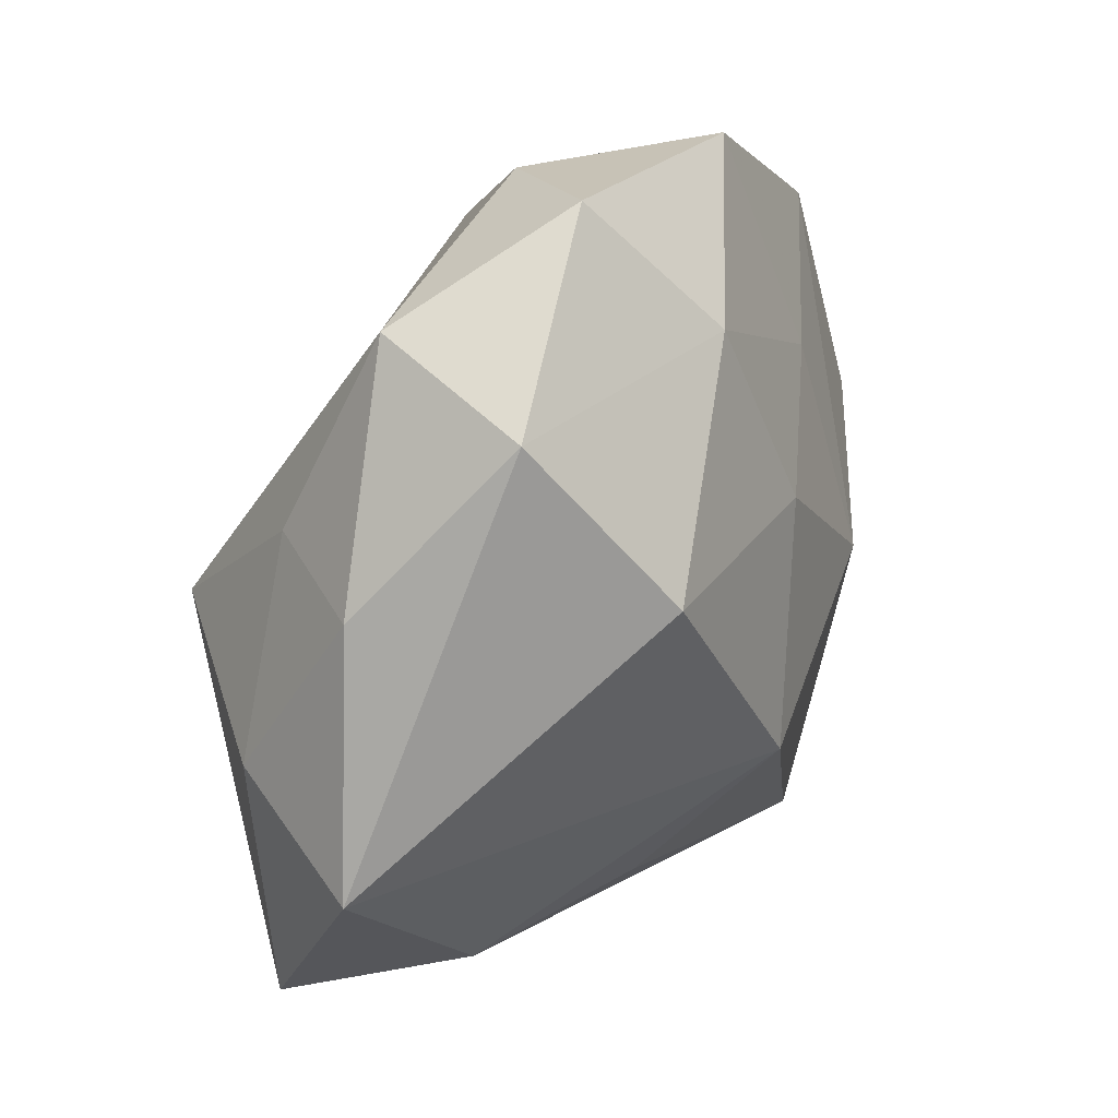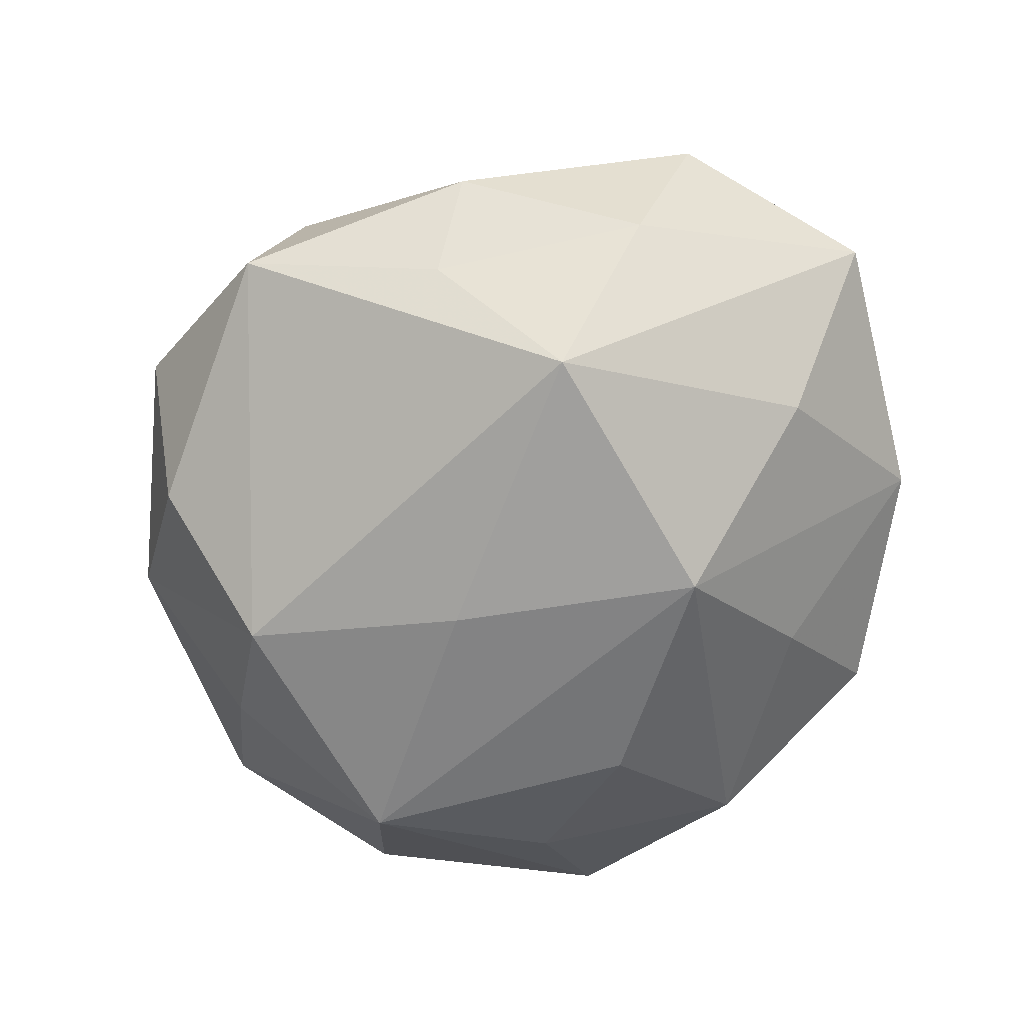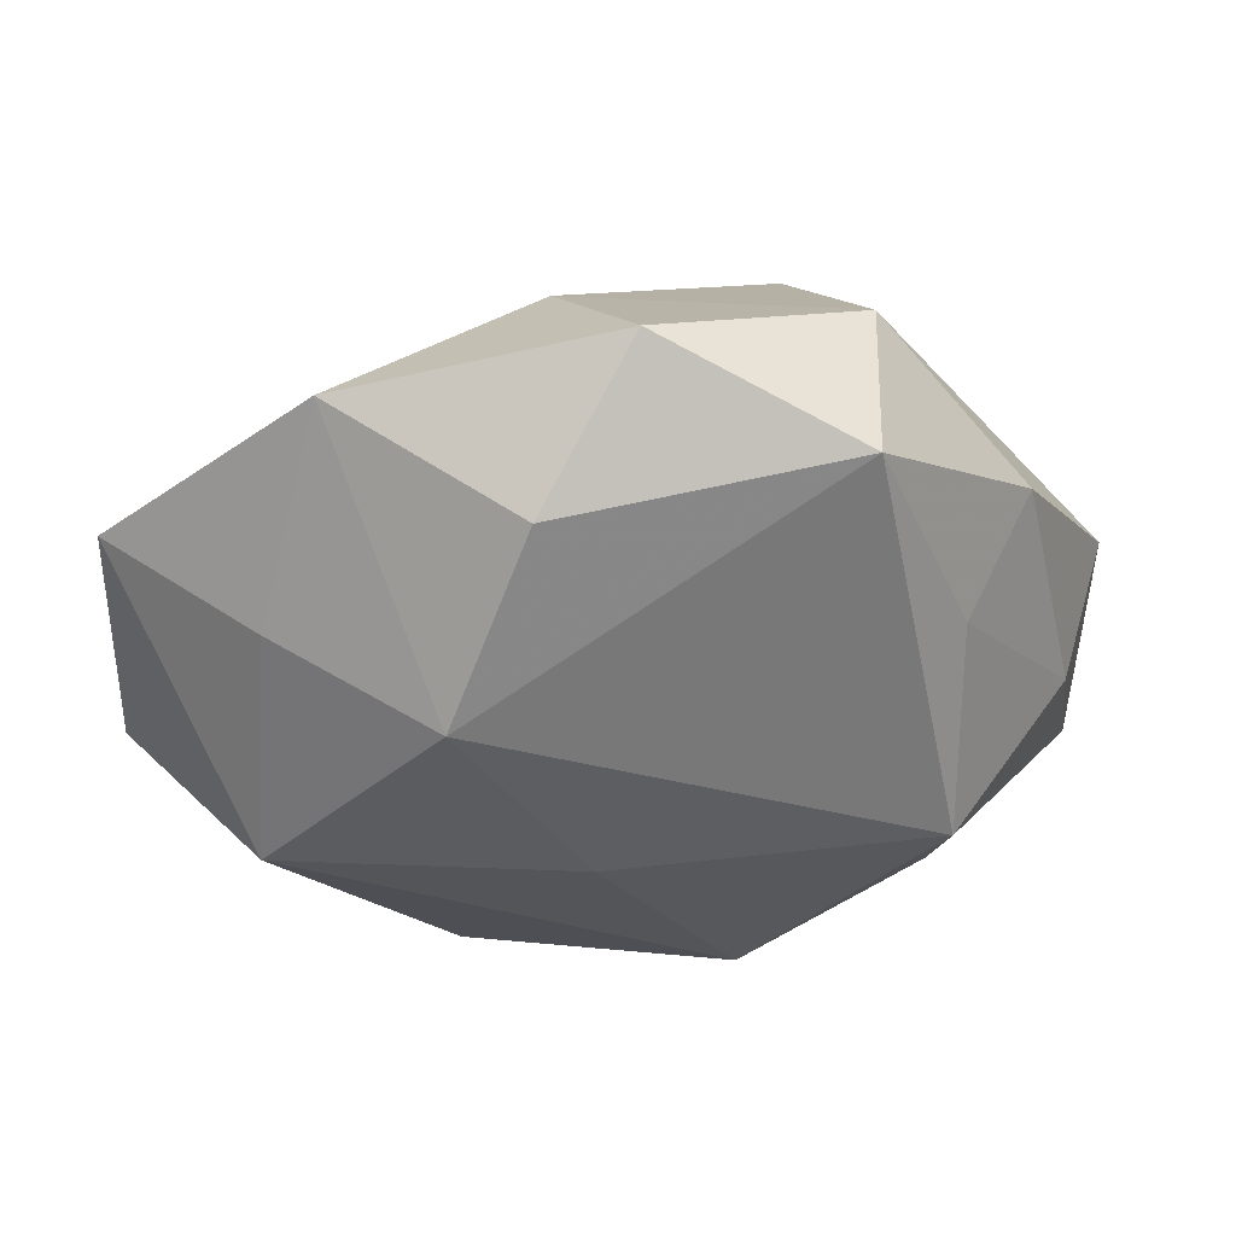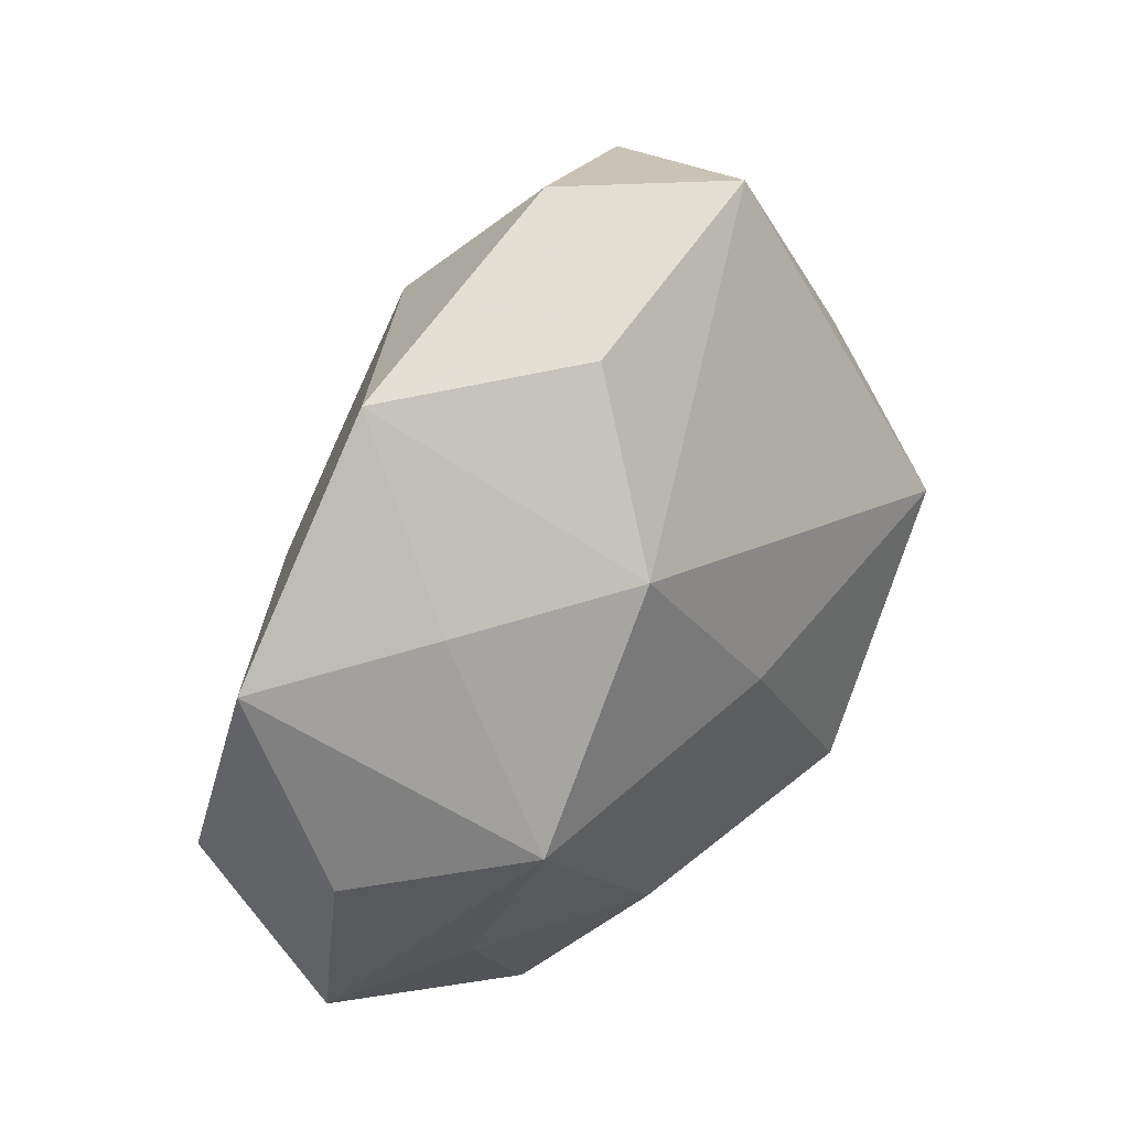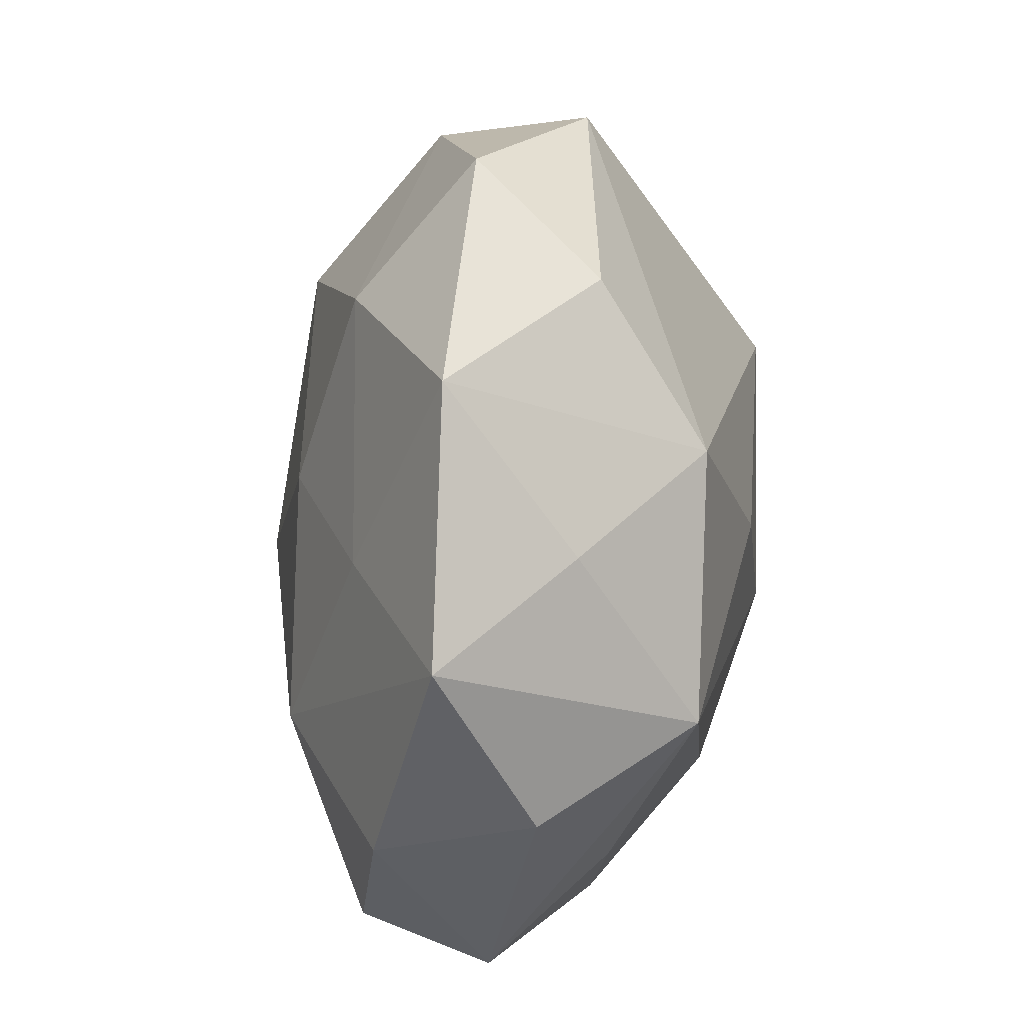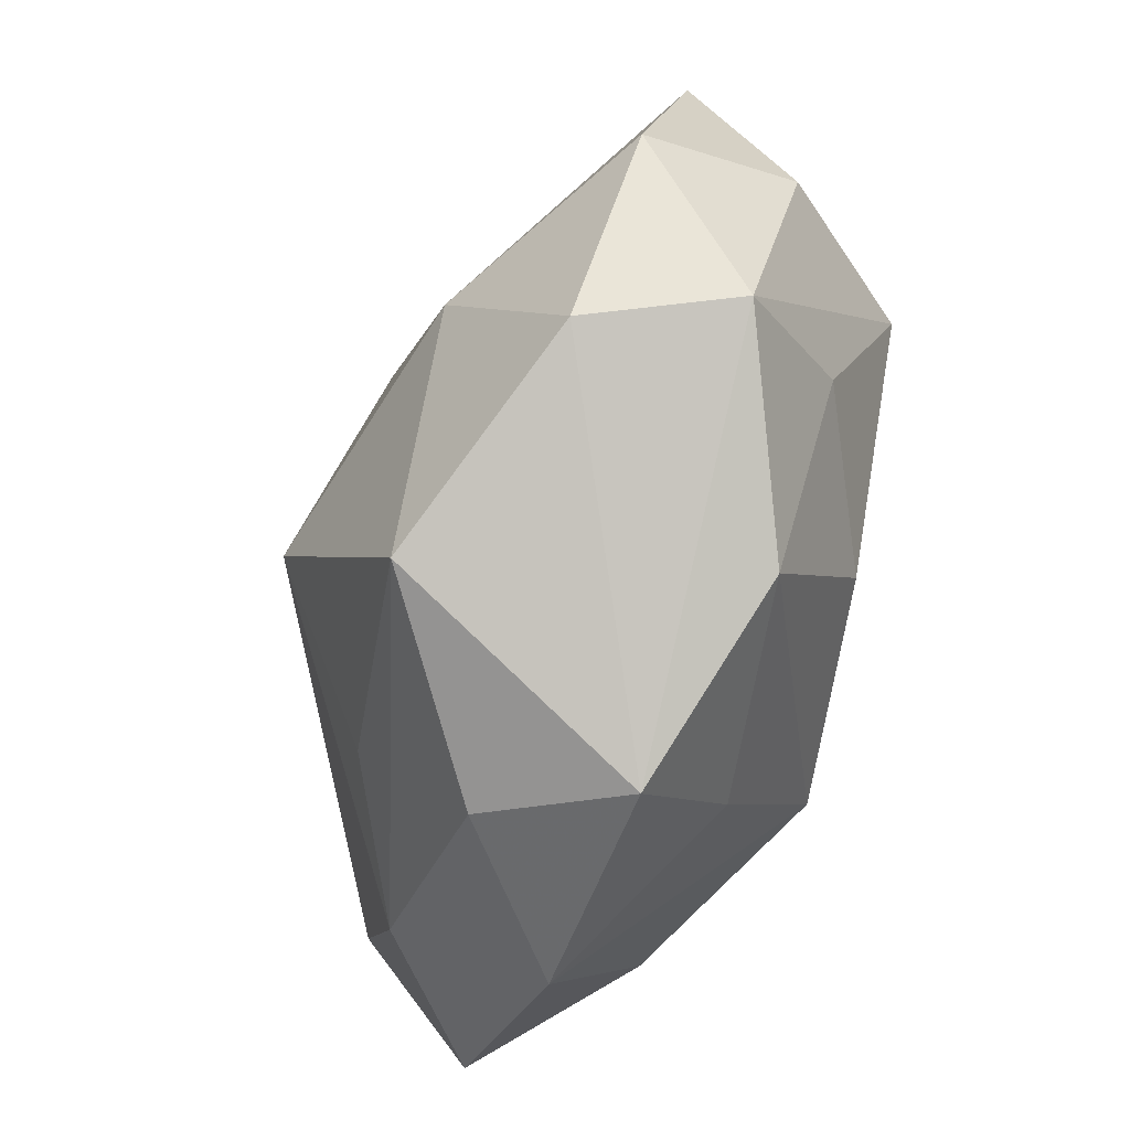
<metadata>
{"format":"obj","ext":"obj","renderer":"f3d","projection":"perspective","resolution":1024,"background":"white","views":[{"elev":40.6,"azim":-56.7,"up":"+Y"},{"elev":-67.8,"azim":-109.3,"up":"+Z"},{"elev":64.8,"azim":175.7,"up":"+Y"},{"elev":47.6,"azim":127.7,"up":"+Y"},{"elev":43.2,"azim":97.7,"up":"+Y"},{"elev":-62.0,"azim":72.2,"up":"+Y"}]}
</metadata>
<code>
v -0.003712 -0.009539 0.03238
v 0.00321 0.007743 -0.02867
v 0.03308 0.02865 -0.01066
v 0.02834 0.01988 0.01511
v 0.01631 0.03069 -0.02307
v -0.05106 -0.02691 -0.002985
v -0.03381 0.02316 -0.01179
v 0.03572 0.007362 -0.02487
v 0.02445 -0.03793 -0.01242
v 0.007112 0.04629 -0.00987
v -0.003634 0.0534 0.00548
v -0.01994 0.02125 0.02844
v -0.03344 -0.02963 0.01067
v -0.0335 -0.02423 -0.01792
v 0.01488 -0.03854 0.02395
v -0.02476 -0.04416 -0.004655
v 0.04947 0.003045 -0.008456
v 0.02852 -0.006479 0.0239
v 0.0366 -0.01607 -0.01546
v -0.02648 0.04022 0.01333
v 0.003862 0.03802 0.01851
v -0.03226 0.006546 -0.02707
v 0.009517 0.01466 0.02535
v -0.05357 -0.004043 0.009055
v 0.02608 0.0459 0.004828
v 0.0467 -0.02638 -0.002533
v -0.01416 -0.0272 0.01986
v -0.01134 -0.01813 -0.03008
v -0.04199 0.023 0.002192
v 0.01734 -0.01923 -0.02492
v 0.04 -0.02824 0.01388
v 0.04887 0.02509 0.002777
v -0.006879 -0.04503 0.009365
v 0.003246 -0.04937 -0.005078
v -0.003615 -0.03561 -0.01708
v 0.05104 -0.001998 0.009629
v -0.02465 0.04573 -0.004775
v -0.04673 0.001137 -0.008887
f 1 24 13
f 13 24 6
f 15 13 33
f 15 33 34
f 1 15 18
f 12 24 1
f 34 33 16
f 16 13 6
f 33 13 16
f 11 21 25
f 3 5 25
f 1 13 27
f 27 15 1
f 13 15 27
f 2 28 22
f 22 5 2
f 36 18 31
f 31 18 15
f 31 15 34
f 20 21 11
f 20 12 21
f 20 29 24
f 24 12 20
f 34 16 35
f 35 16 28
f 36 31 26
f 26 31 34
f 8 5 3
f 8 26 19
f 19 30 8
f 2 5 8
f 8 28 2
f 8 30 28
f 3 25 32
f 32 8 3
f 32 18 36
f 11 25 10
f 10 25 5
f 6 22 14
f 14 22 28
f 14 16 6
f 28 16 14
f 6 24 38
f 38 22 6
f 24 29 38
f 9 35 28
f 28 30 9
f 34 35 9
f 9 26 34
f 9 30 19
f 19 26 9
f 26 8 17
f 8 32 17
f 36 26 17
f 17 32 36
f 1 18 23
f 23 12 1
f 21 12 23
f 4 25 21
f 4 32 25
f 21 23 4
f 18 32 4
f 4 23 18
f 7 38 29
f 22 38 7
f 5 22 37
f 37 10 5
f 22 7 37
f 11 10 37
f 37 20 11
f 29 20 37
f 37 7 29

</code>
